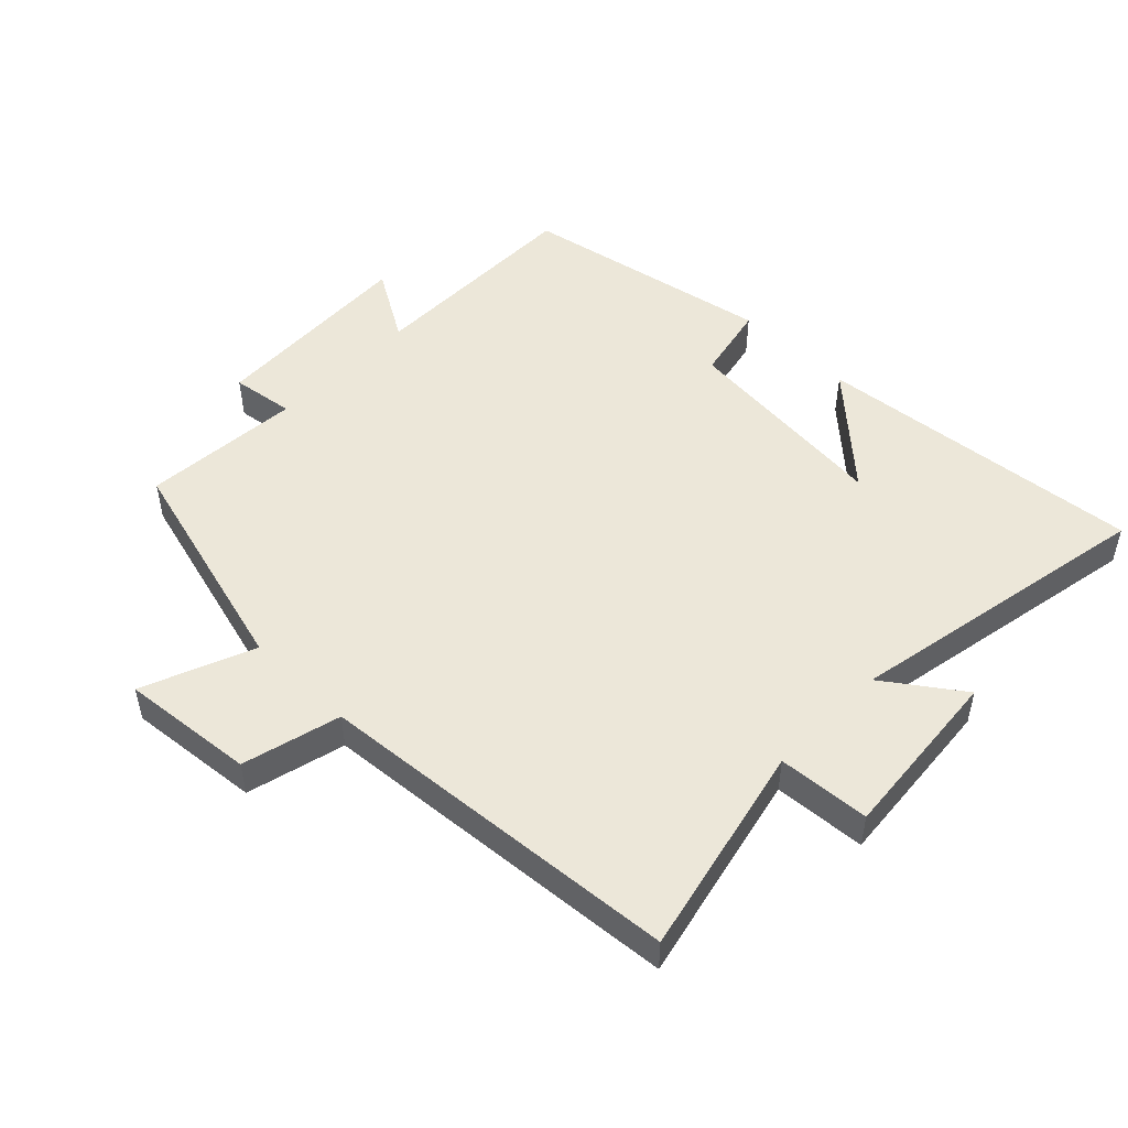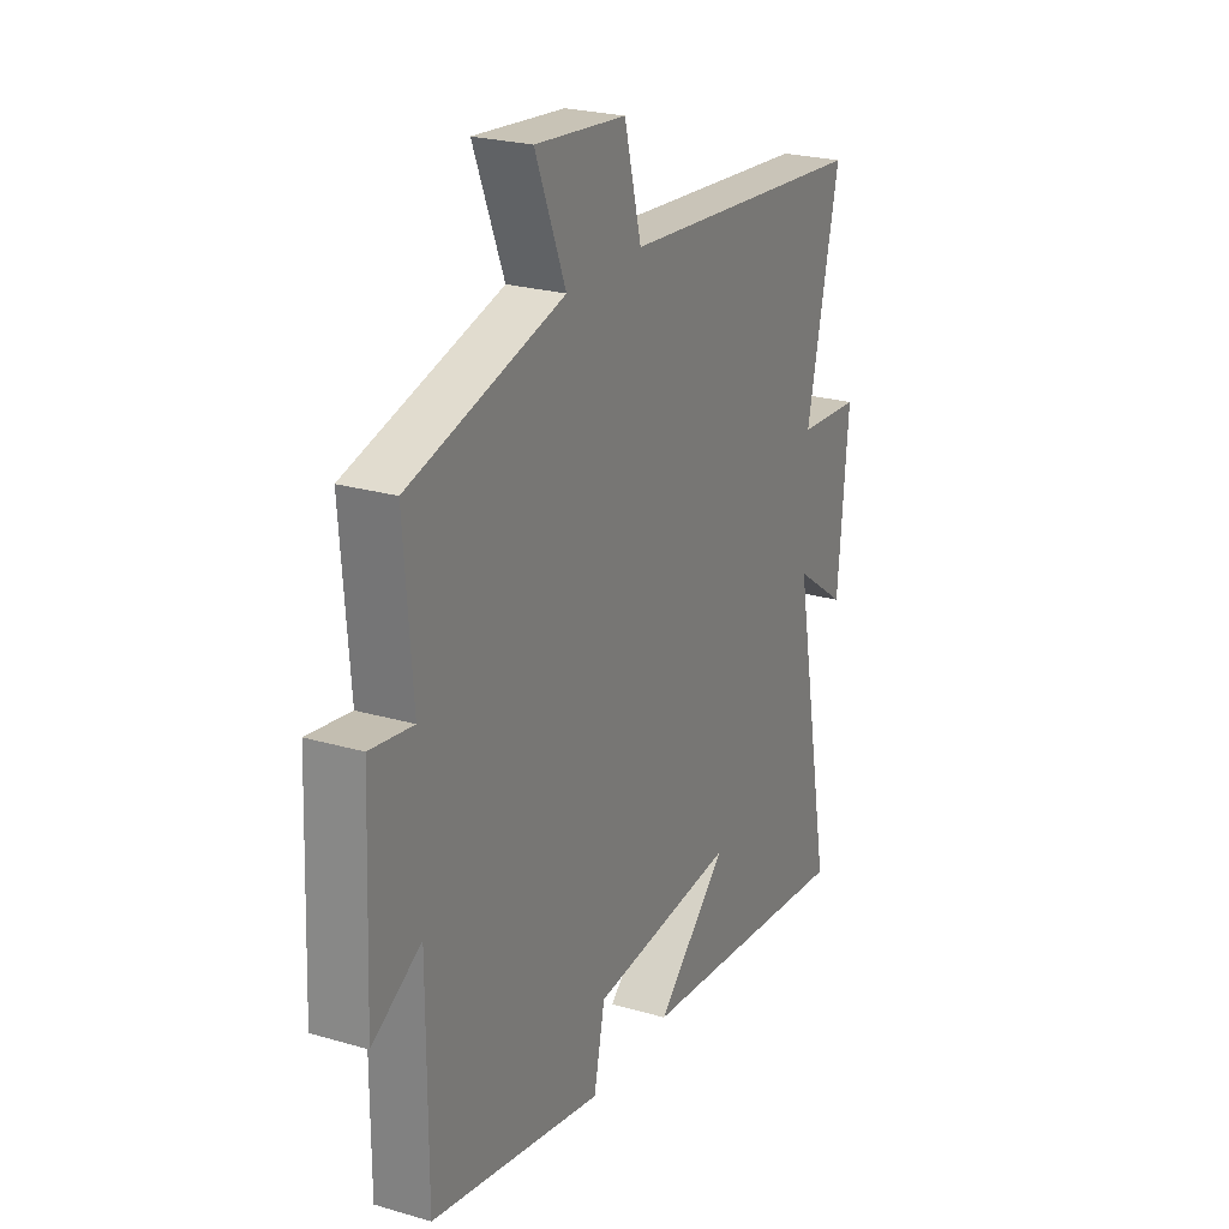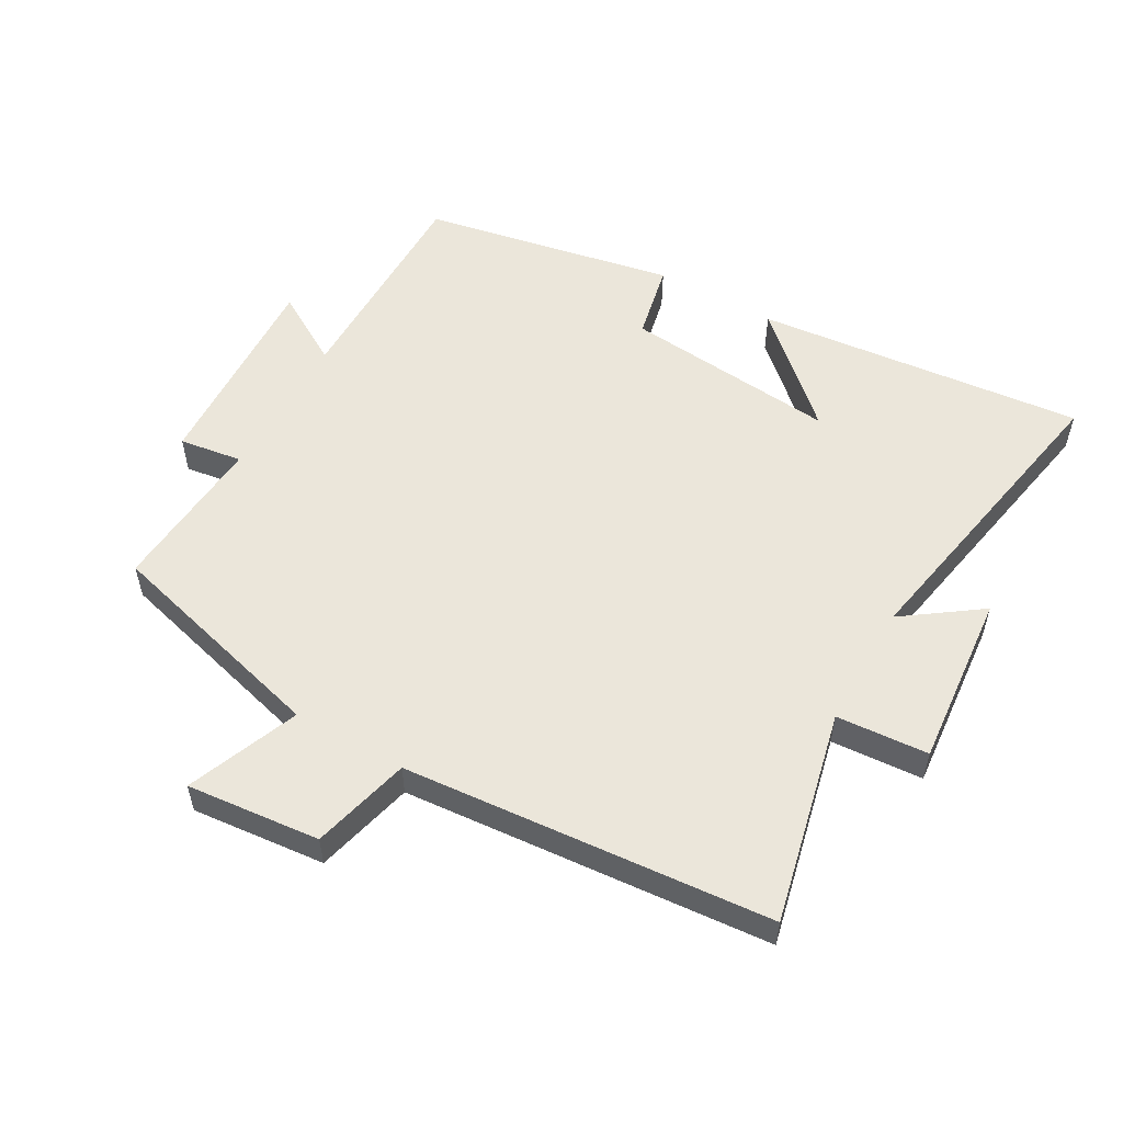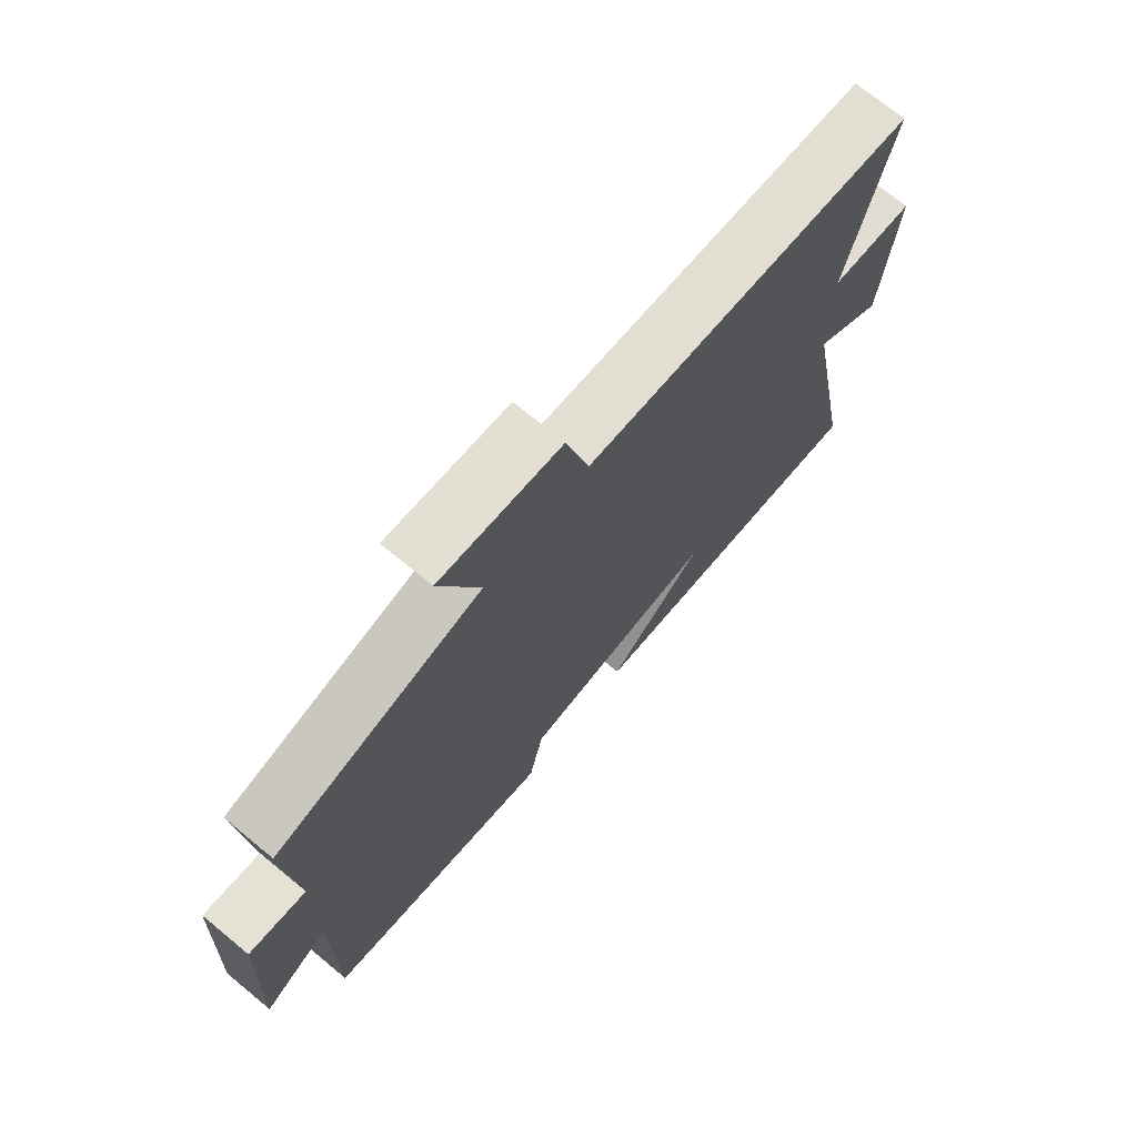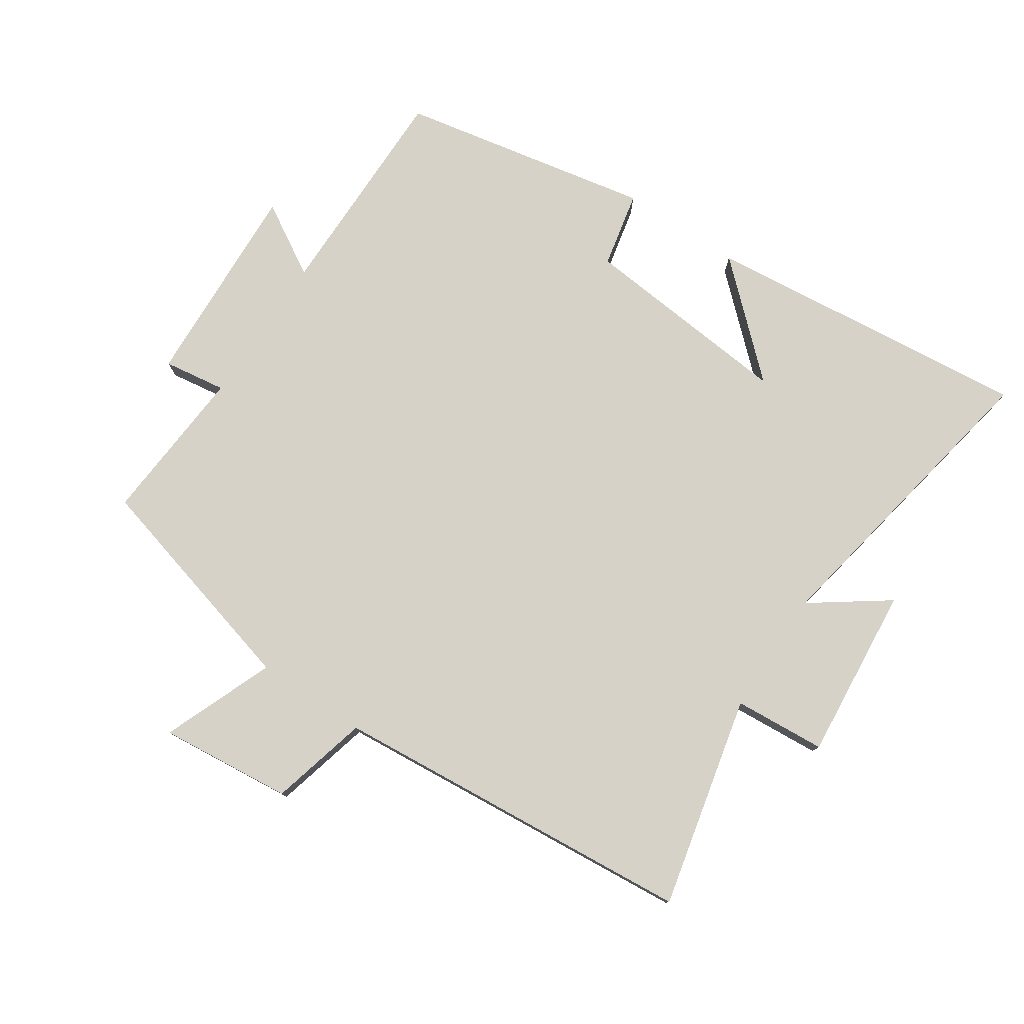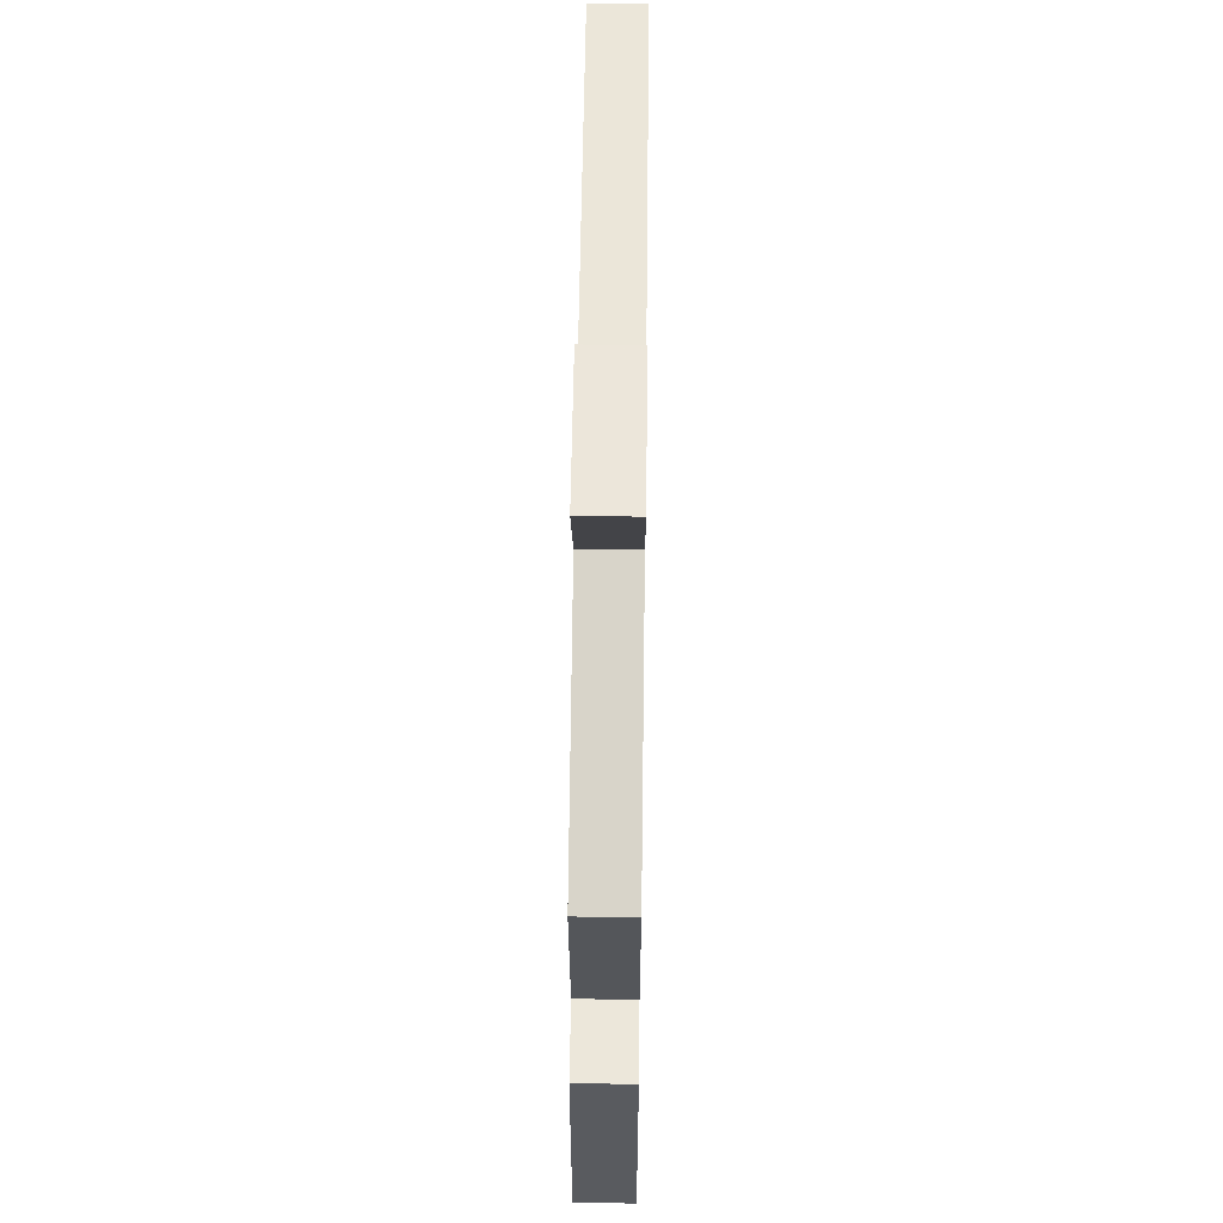
<metadata>
{"format":"obj","ext":"obj","renderer":"f3d","projection":"perspective","resolution":1024,"background":"white","views":[{"elev":50.1,"azim":44.3,"up":"+Y"},{"elev":24.2,"azim":-64.2,"up":"+Z"},{"elev":54.8,"azim":29.5,"up":"+Y"},{"elev":71.9,"azim":-50.6,"up":"+Z"},{"elev":78.1,"azim":33.6,"up":"+Y"},{"elev":59.9,"azim":-89.3,"up":"+Z"}]}
</metadata>
<code>
v 0.59 0.07 -0.551
v 0.082 0.07 -0.5
v 0.245 0.07 -0.35
v -0.085 0.07 -0.382
v -0.11 0.07 -0.5
v -0.5 0.07 -0.425
v -0.5 0.07 -0.083
v -0.611 0.07 -0.149
v -0.597 0.07 0.173
v -0.5 0.07 0.159
v -0.519 0.07 0.405
v -0.169 0.07 0.5
v -0.238 0.07 0.672
v -0.032 0.07 0.652
v 0.007 0.07 0.5
v 0.574 0.07 0.453
v 0.5 0.07 0.125
v 0.642 0.07 0.115
v 0.618 0.07 -0.155
v 0.5 0.07 -0.071
v 0.59 0 -0.551
v 0.082 0 -0.5
v 0.245 0 -0.35
v -0.085 0 -0.382
v -0.11 0 -0.5
v -0.5 0 -0.425
v -0.5 0 -0.083
v -0.611 0 -0.149
v -0.597 0 0.173
v -0.5 0 0.159
v -0.519 0 0.405
v -0.169 0 0.5
v -0.238 0 0.672
v -0.032 0 0.652
v 0.007 0 0.5
v 0.574 0 0.453
v 0.5 0 0.125
v 0.642 0 0.115
v 0.618 0 -0.155
v 0.5 0 -0.071
f 17 18 19 20
f 15 16 17
f 15 17 20
f 12 13 14 15
f 15 20 1
f 12 15 1
f 11 12 1
f 10 11 1
f 7 8 9 10
f 6 7 10
f 5 6 10
f 4 5 10
f 3 4 10
f 1 2 3
f 1 3 10
f 40 39 38 37
f 37 36 35
f 40 37 35
f 35 34 33 32
f 21 40 35
f 21 35 32
f 21 32 31
f 21 31 30
f 30 29 28 27
f 30 27 26
f 30 26 25
f 30 25 24
f 30 24 23
f 23 22 21
f 30 23 21
f 1 21 22 2
f 2 22 23 3
f 3 23 24 4
f 4 24 25 5
f 5 25 26 6
f 6 26 27 7
f 7 27 28 8
f 8 28 29 9
f 9 29 30 10
f 10 30 31 11
f 11 31 32 12
f 12 32 33 13
f 13 33 34 14
f 14 34 35 15
f 15 35 36 16
f 16 36 37 17
f 17 37 38 18
f 18 38 39 19
f 19 39 40 20
f 20 40 21 1

</code>
